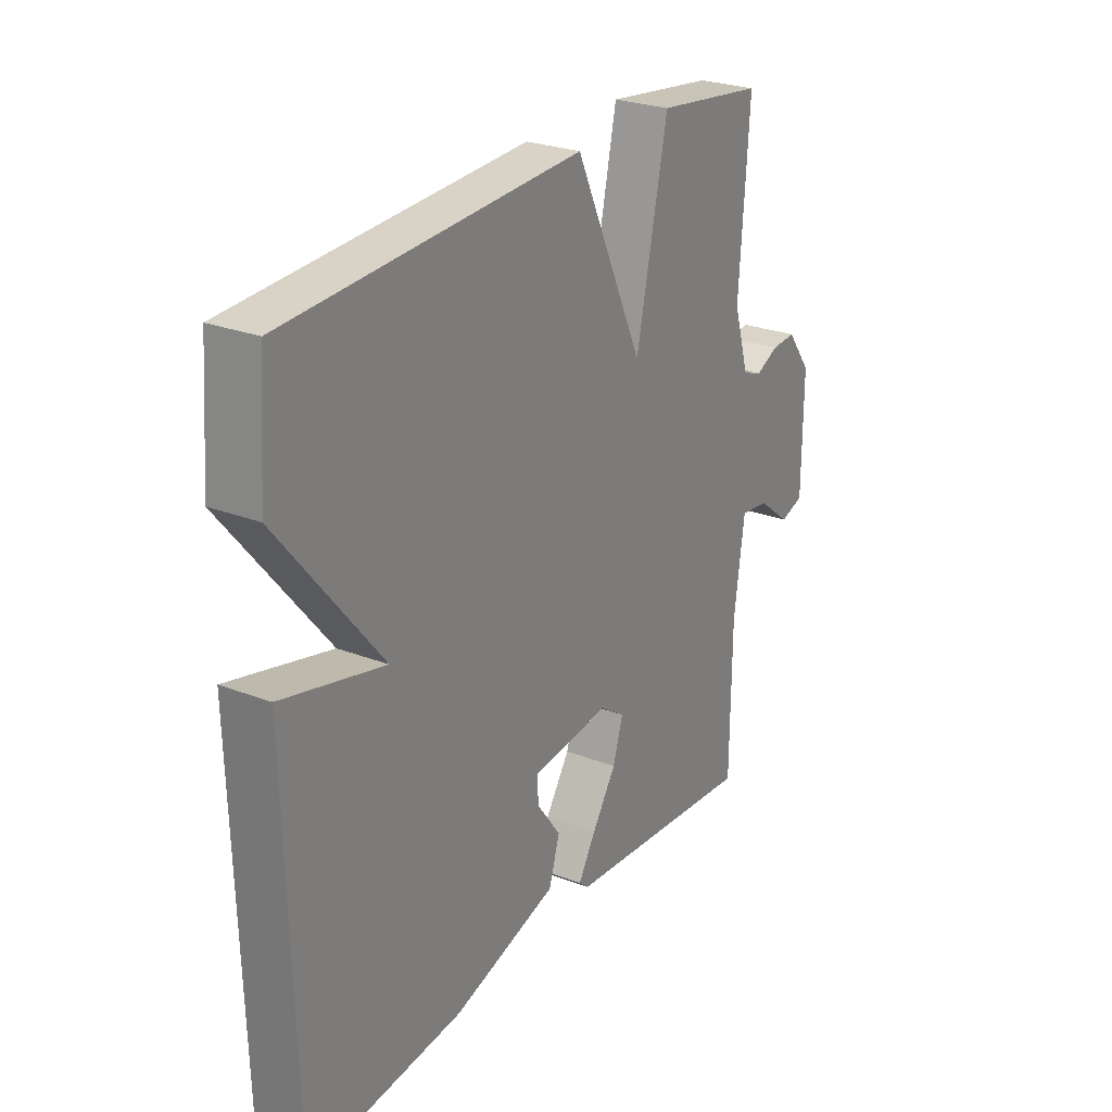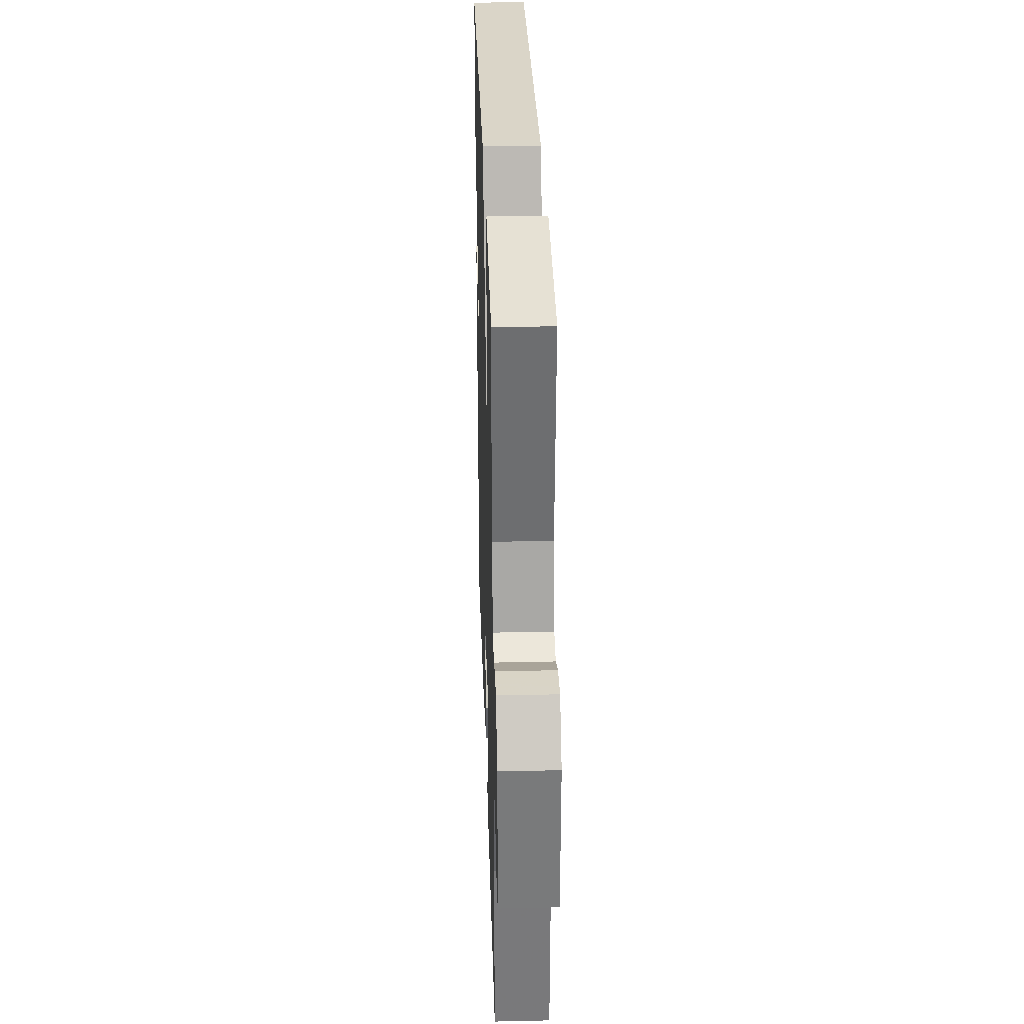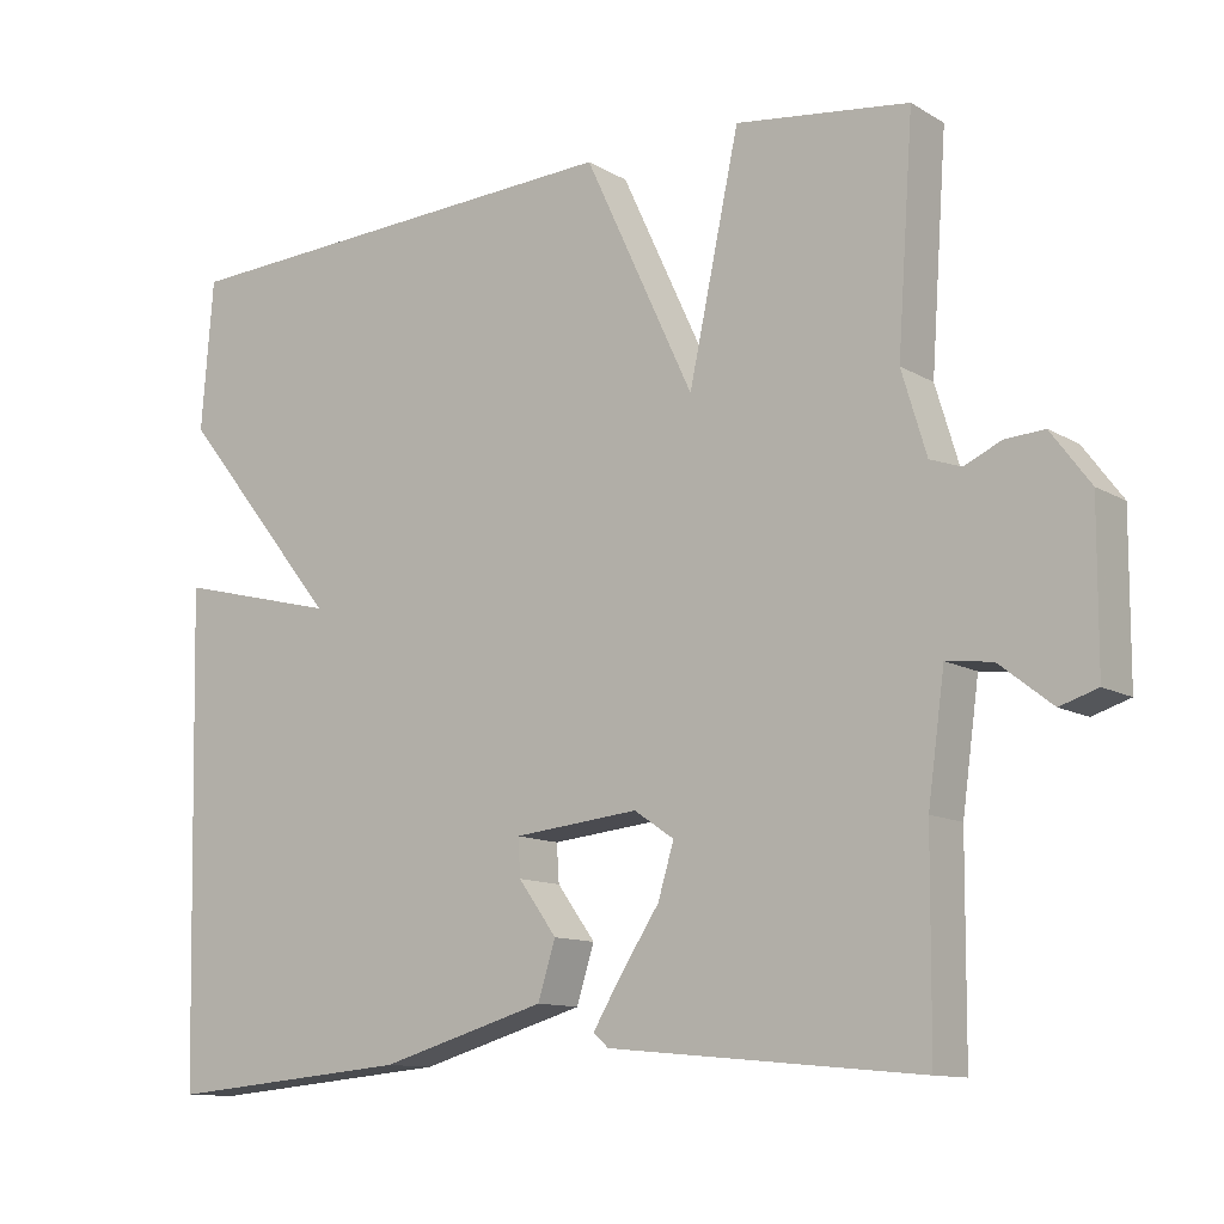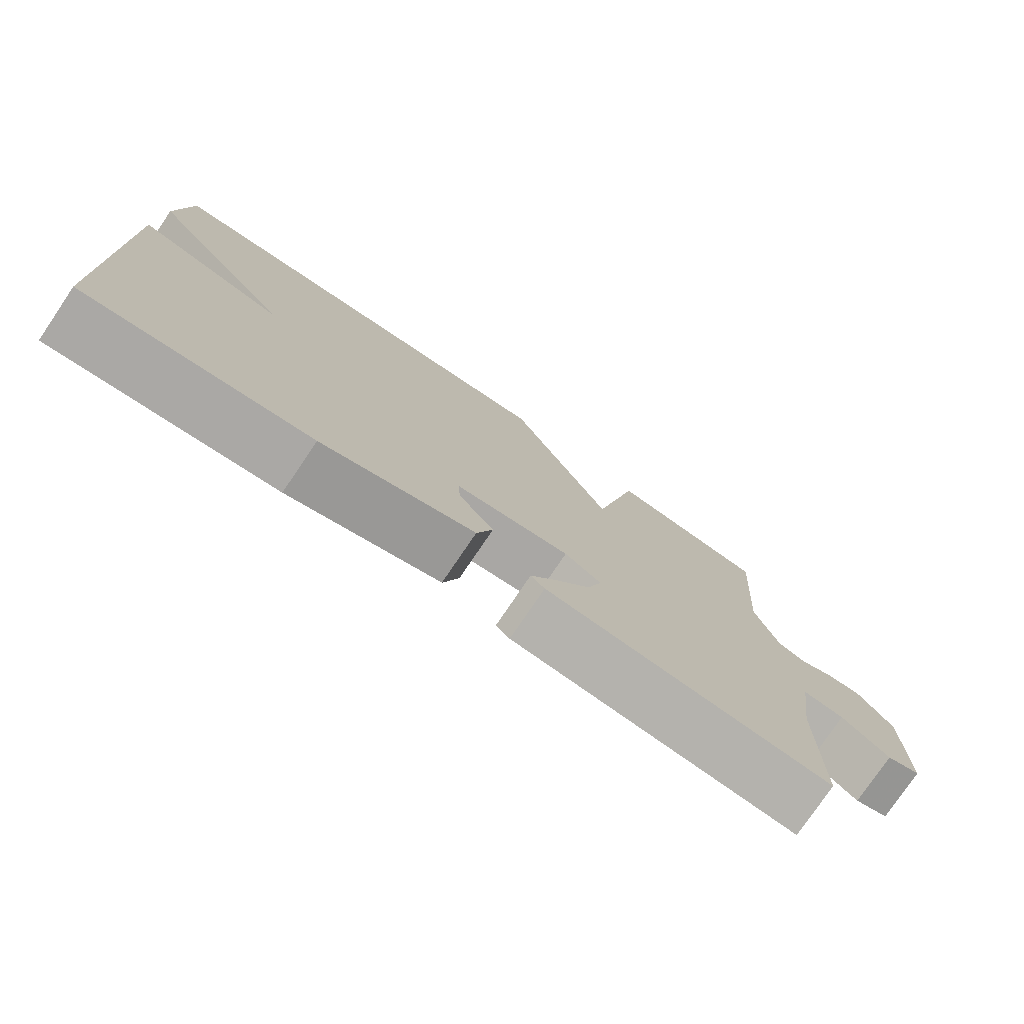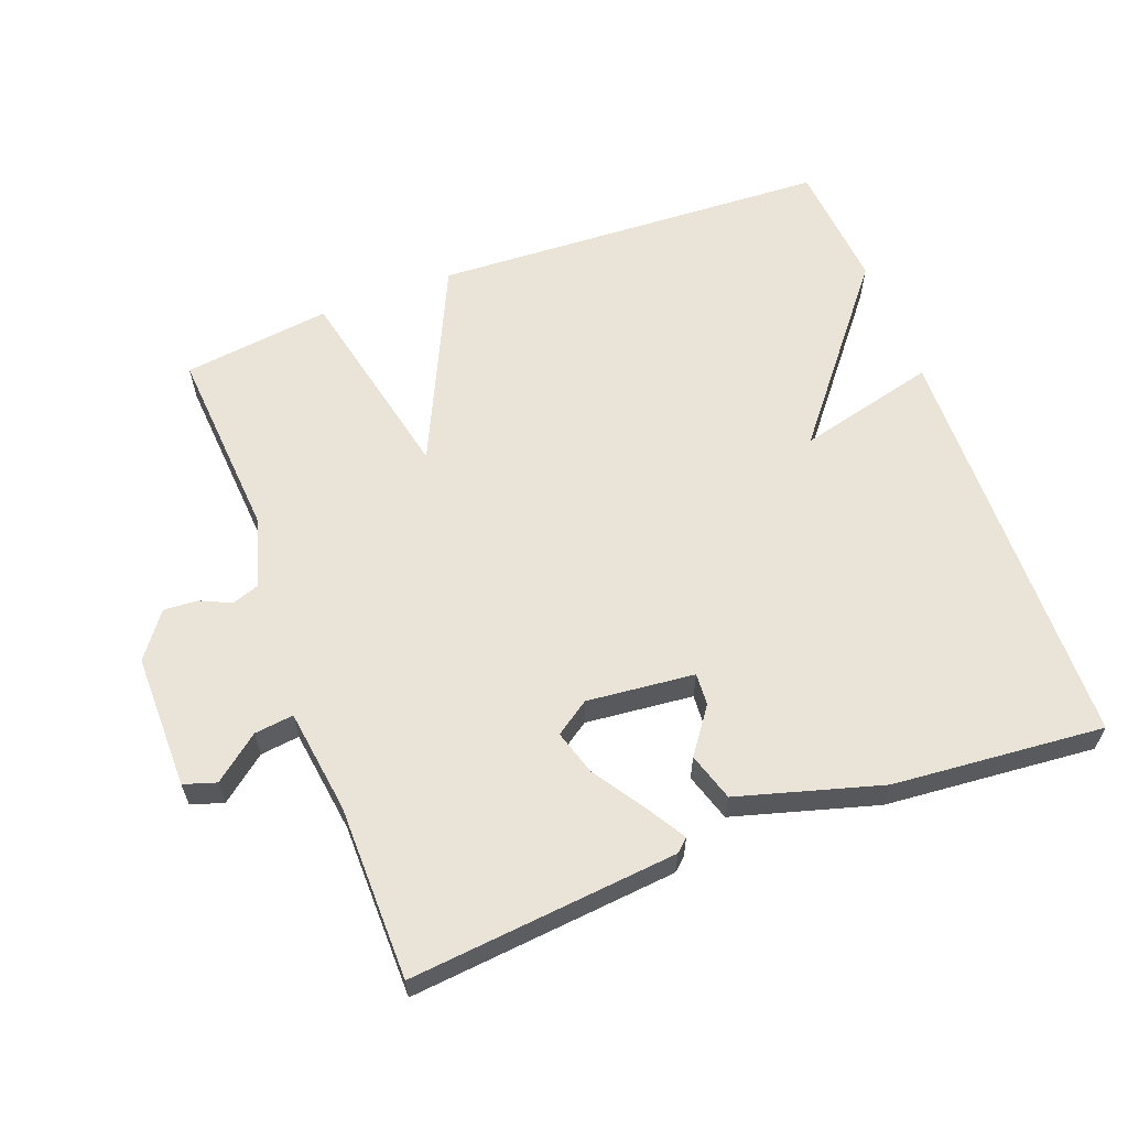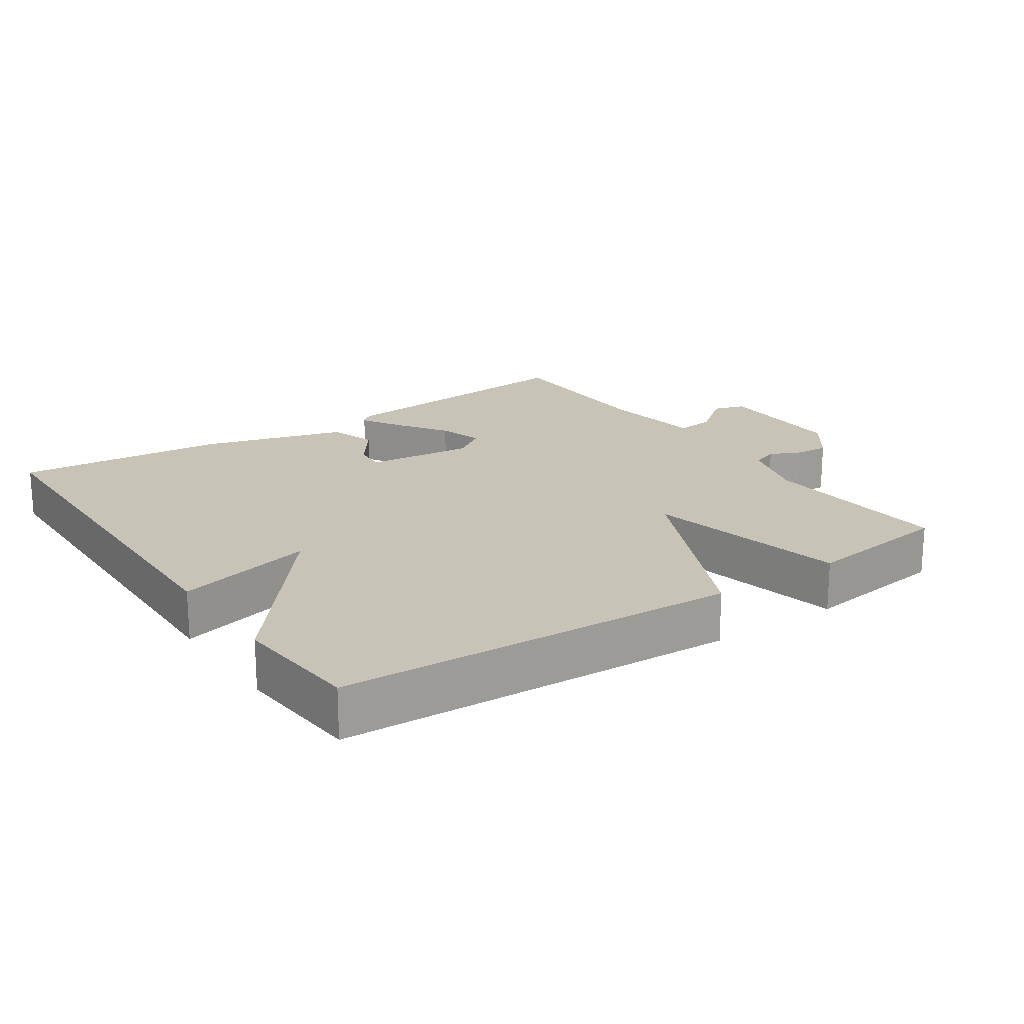
<metadata>
{"format":"obj","ext":"obj","renderer":"f3d","projection":"perspective","resolution":1024,"background":"white","views":[{"elev":26.1,"azim":-58.6,"up":"+Z"},{"elev":31.9,"azim":88.2,"up":"+Z"},{"elev":-11.6,"azim":36.1,"up":"+Z"},{"elev":-77.6,"azim":-34.1,"up":"+Z"},{"elev":61.0,"azim":159.3,"up":"+Y"},{"elev":19.6,"azim":-34.4,"up":"+Y"}]}
</metadata>
<code>
v -0.5 0.07 -0.5
v -0.515 0.07 0.112
v -0.312 0.07 0.061
v -0.515 0.07 0.312
v -0.5 0.07 0.5
v 0.083 0.07 0.528
v 0.22 0.07 0.234
v 0.283 0.07 0.528
v 0.5 0.07 0.5
v 0.48 0.07 0.218
v 0.511 0.07 0.115
v 0.55 0.07 0.101
v 0.596 0.07 0.122
v 0.645 0.07 0.125
v 0.694 0.07 0.059
v 0.693 0.07 -0.138
v 0.646 0.07 -0.153
v 0.58 0.07 -0.101
v 0.523 0.07 -0.094
v 0.502 0.07 -0.246
v 0.5 0.07 -0.5
v 0.11 0.07 -0.463
v 0.091 0.07 -0.446
v 0.126 0.07 -0.388
v 0.175 0.07 -0.314
v 0.195 0.07 -0.248
v 0.145 0.07 -0.214
v -0.012 0.07 -0.23
v -0.009 0.07 -0.277
v 0.039 0.07 -0.343
v 0.017 0.07 -0.413
v -0.192 0.07 -0.473
v -0.5 0 -0.5
v -0.515 0 0.112
v -0.312 0 0.061
v -0.515 0 0.312
v -0.5 0 0.5
v 0.083 0 0.528
v 0.22 0 0.234
v 0.283 0 0.528
v 0.5 0 0.5
v 0.48 0 0.218
v 0.511 0 0.115
v 0.55 0 0.101
v 0.596 0 0.122
v 0.645 0 0.125
v 0.694 0 0.059
v 0.693 0 -0.138
v 0.646 0 -0.153
v 0.58 0 -0.101
v 0.523 0 -0.094
v 0.502 0 -0.246
v 0.5 0 -0.5
v 0.11 0 -0.463
v 0.091 0 -0.446
v 0.126 0 -0.388
v 0.175 0 -0.314
v 0.195 0 -0.248
v 0.145 0 -0.214
v -0.012 0 -0.23
v -0.009 0 -0.277
v 0.039 0 -0.343
v 0.017 0 -0.413
v -0.192 0 -0.473
f 1 2 3
f 32 1 3
f 31 32 3
f 30 31 3
f 29 30 3
f 3 4 5
f 29 3 5
f 28 29 5
f 5 6 7
f 28 5 7
f 27 28 7
f 8 9 10
f 7 8 10
f 27 7 10
f 26 27 10
f 25 26 10 11
f 23 24 25
f 22 23 25
f 21 22 25
f 20 21 25
f 19 20 25 11
f 18 19 11 12
f 16 17 18
f 15 16 18
f 14 15 18
f 13 14 18
f 12 13 18
f 35 34 33
f 35 33 64
f 35 64 63
f 35 63 62
f 35 62 61
f 37 36 35
f 37 35 61
f 37 61 60
f 39 38 37
f 39 37 60
f 39 60 59
f 42 41 40
f 42 40 39
f 42 39 59
f 42 59 58
f 43 42 58 57
f 57 56 55
f 57 55 54
f 57 54 53
f 57 53 52
f 43 57 52 51
f 44 43 51 50
f 50 49 48
f 50 48 47
f 50 47 46
f 50 46 45
f 50 45 44
f 1 33 34 2
f 2 34 35 3
f 3 35 36 4
f 4 36 37 5
f 5 37 38 6
f 6 38 39 7
f 7 39 40 8
f 8 40 41 9
f 9 41 42 10
f 10 42 43 11
f 11 43 44 12
f 12 44 45 13
f 13 45 46 14
f 14 46 47 15
f 15 47 48 16
f 16 48 49 17
f 17 49 50 18
f 18 50 51 19
f 19 51 52 20
f 20 52 53 21
f 21 53 54 22
f 22 54 55 23
f 23 55 56 24
f 24 56 57 25
f 25 57 58 26
f 26 58 59 27
f 27 59 60 28
f 28 60 61 29
f 29 61 62 30
f 30 62 63 31
f 31 63 64 32
f 32 64 33 1

</code>
